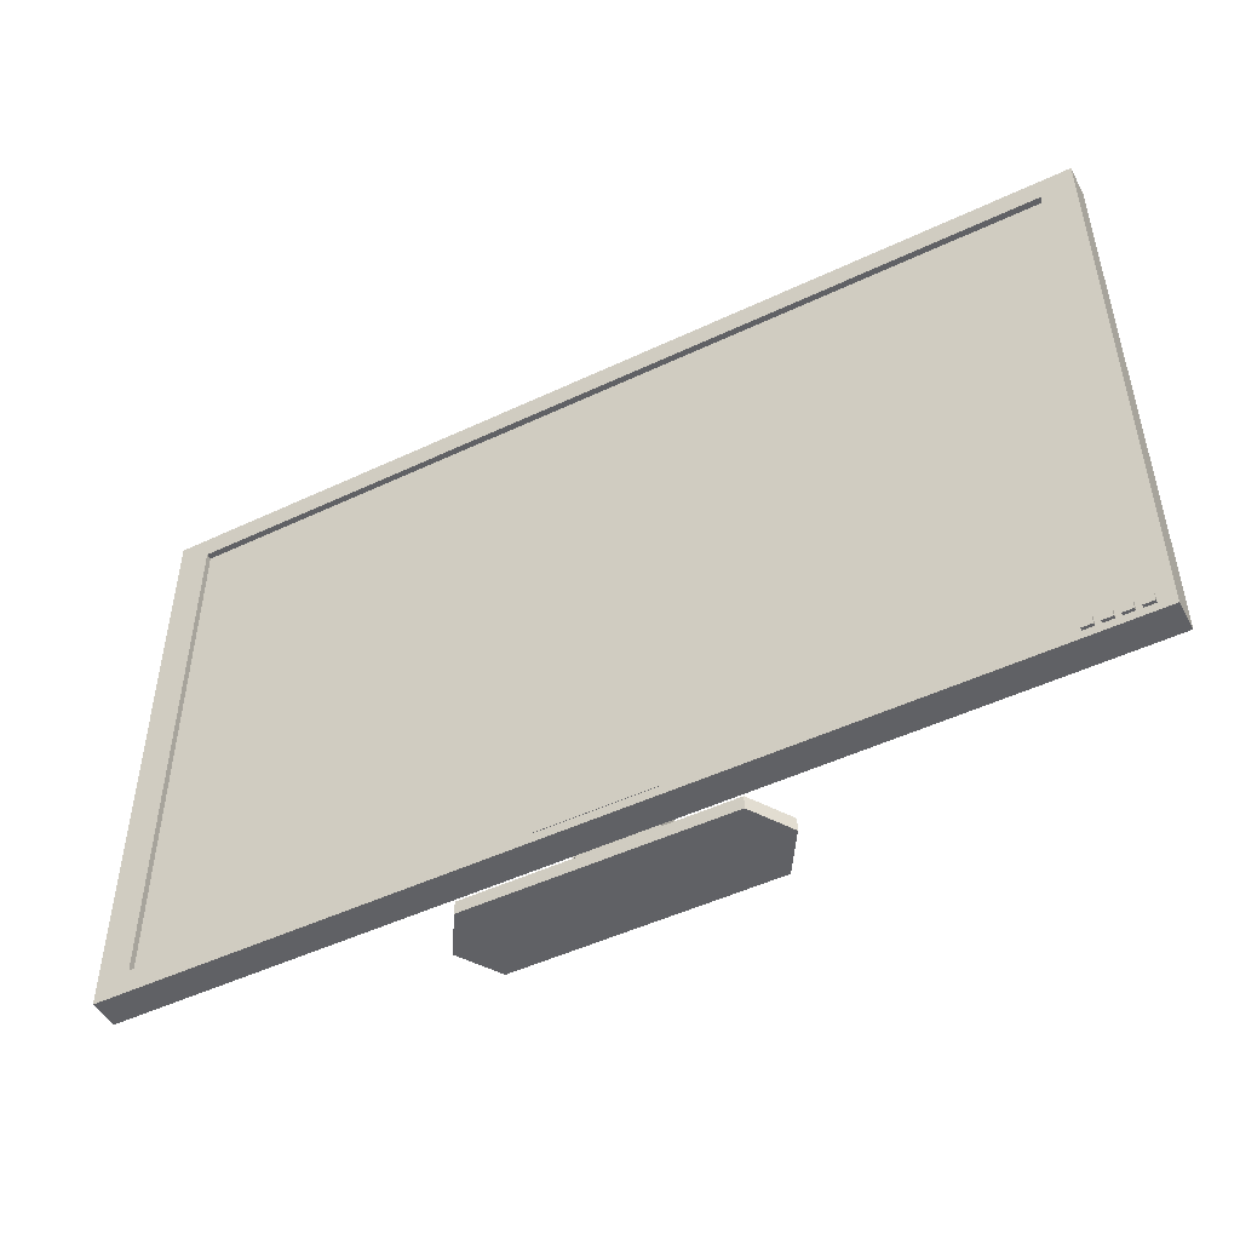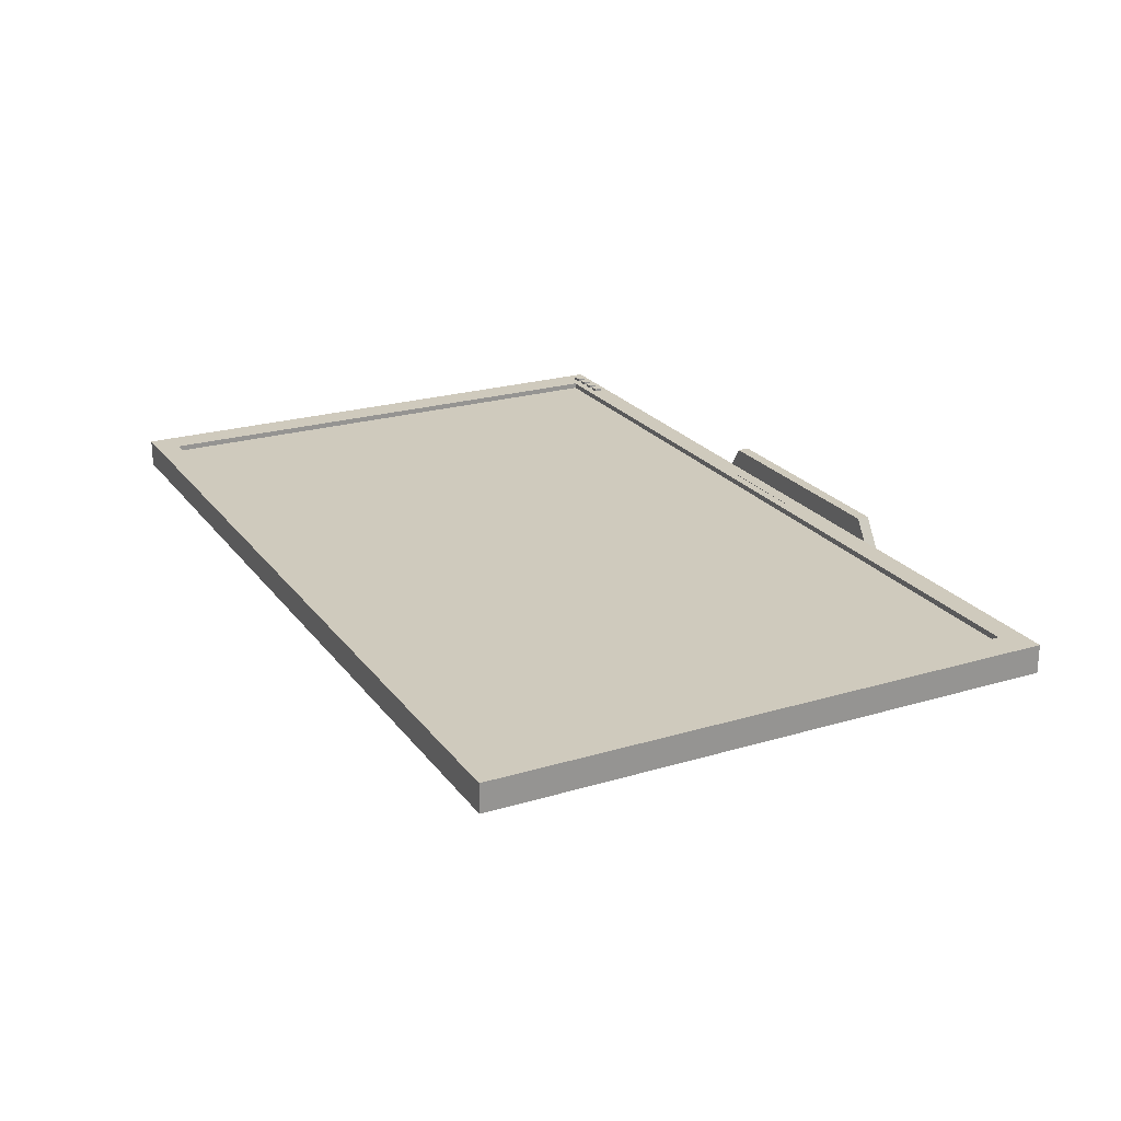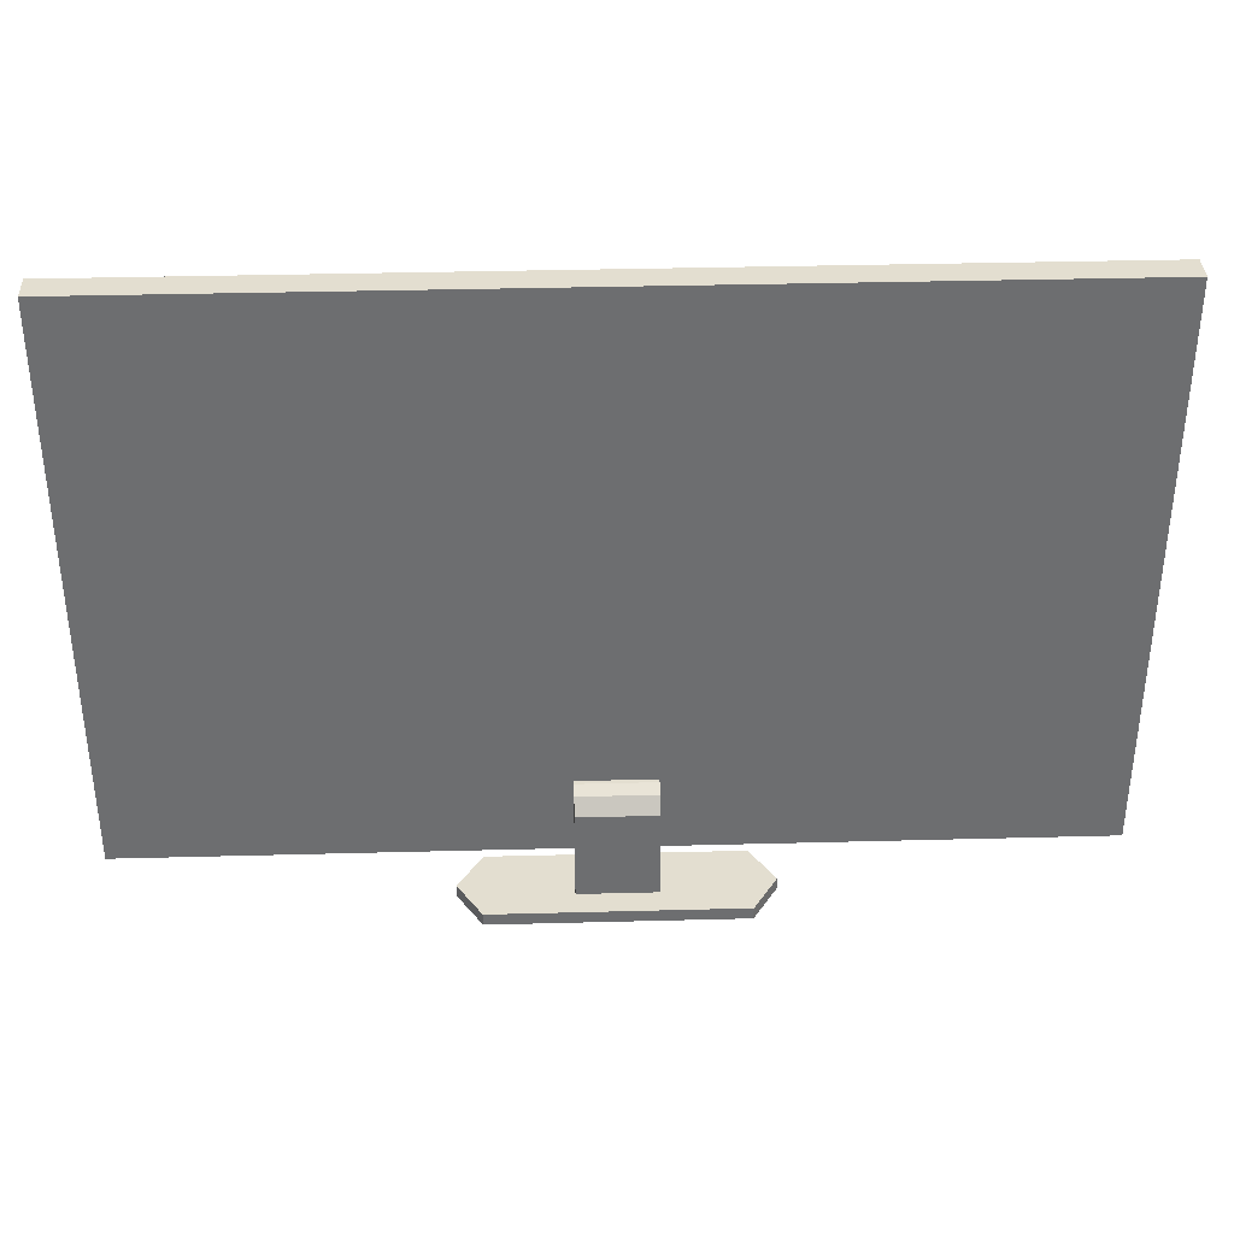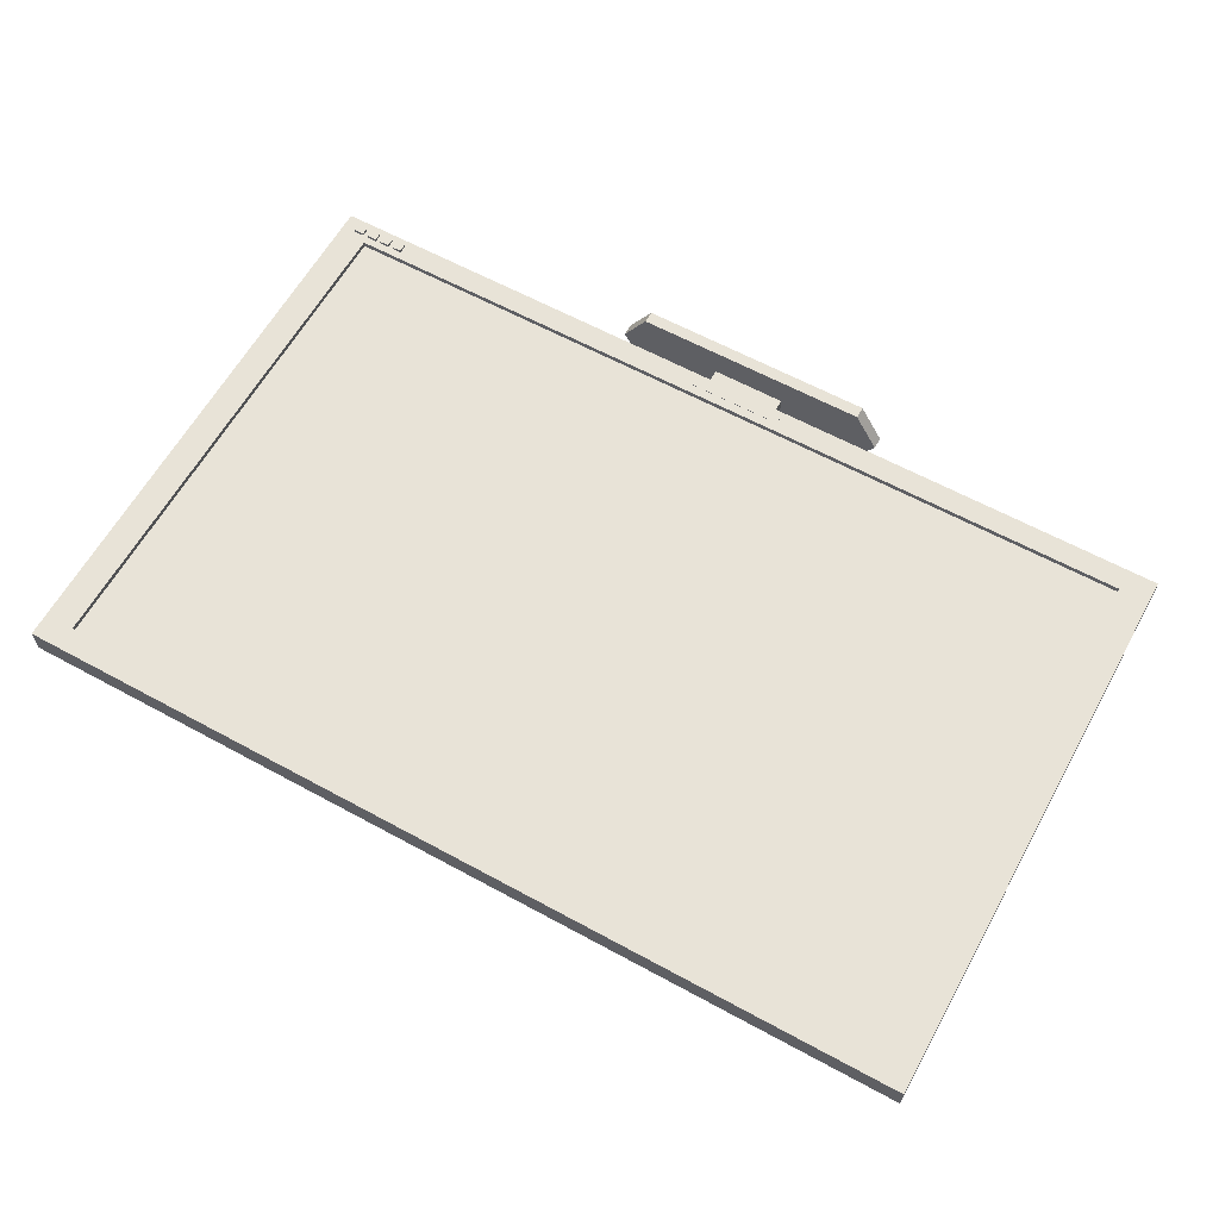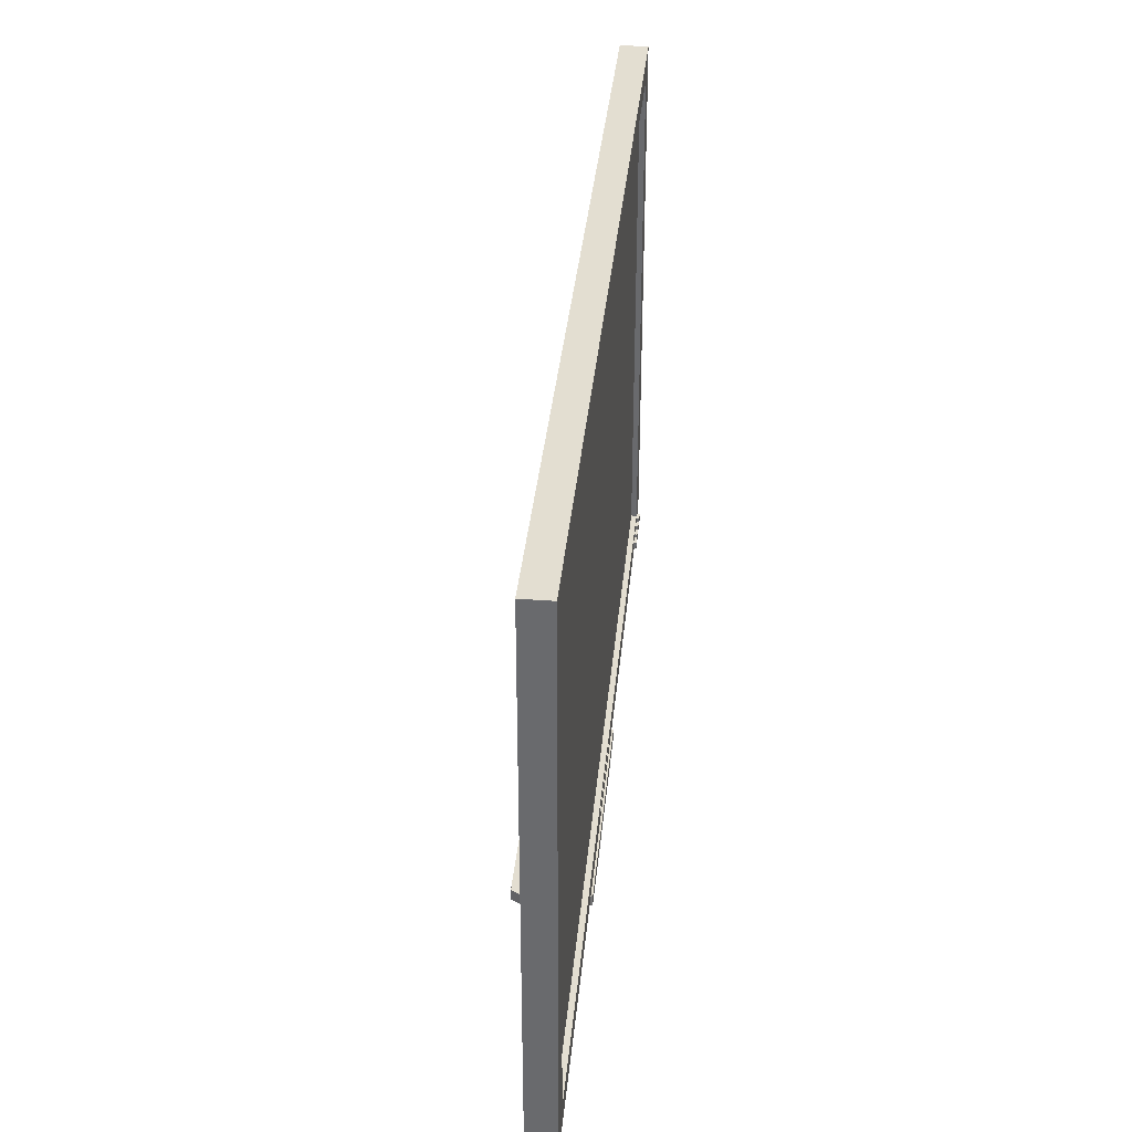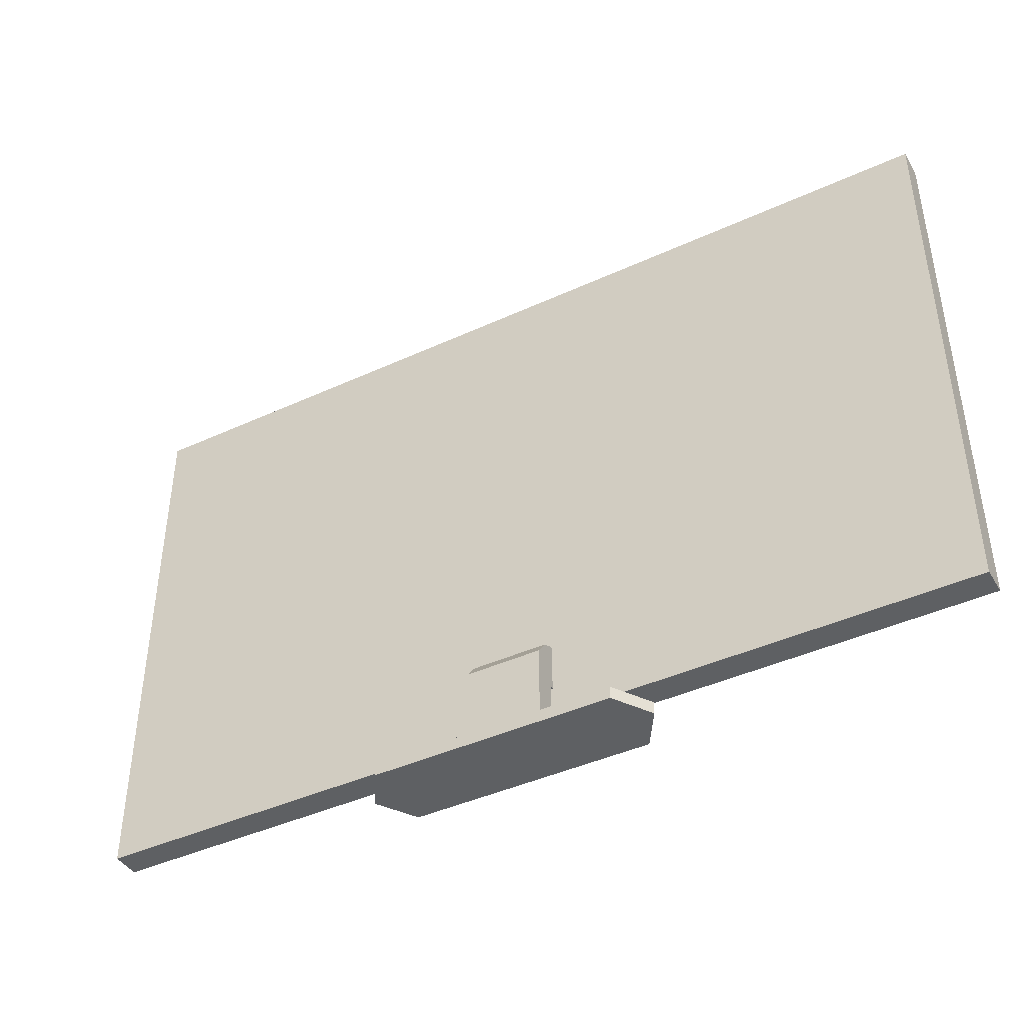
<metadata>
{"format":"obj","ext":"obj","renderer":"f3d","projection":"perspective","resolution":1024,"background":"white","views":[{"elev":-48.7,"azim":27.8,"up":"+Y"},{"elev":23.0,"azim":-117.0,"up":"+Z"},{"elev":35.9,"azim":178.0,"up":"+Y"},{"elev":61.9,"azim":-151.0,"up":"+Z"},{"elev":36.2,"azim":-84.5,"up":"+Y"},{"elev":-42.4,"azim":-151.2,"up":"+Y"}]}
</metadata>
<code>
o TV_01_Cube
v 7.49 0.7075 0.2325
v 7.49 10.02 0.2325
v -7.49 0.7075 0.2325
v -7.49 10.02 0.2325
v 7.49 0.7075 -0.2325
v 7.49 10.02 -0.2325
v -7.49 0.7075 -0.2325
v -7.49 10.02 -0.2325
v -6.987 1.09 0.2325
v 6.987 1.09 0.2325
v 6.987 9.639 0.2325
v -6.987 9.639 0.2325
v -6.987 1.09 0.1385
v 6.987 1.09 0.1385
v 6.987 9.639 0.1385
v -6.987 9.639 0.1385
v -0.6202 1.983 -0.2325
v -0.6202 1.212 -0.2325
v 0.6202 1.212 -0.2325
v 0.6202 1.983 -0.2325
v -0.6202 1.659 -0.6613
v -0.6202 1.212 -0.6613
v 0.6202 1.212 -0.6613
v 0.6202 1.659 -0.6613
v 0.6202 1.983 -0.3007
v -0.6202 1.983 -0.3007
v -0.6202 1.212 -0.3007
v 0.6202 1.212 -0.3007
v 0.6202 0.1855 -0.6613
v -0.6202 0.1855 -0.6613
v 0.6202 0.1855 -0.3007
v -0.6202 0.1855 -0.3007
v 1.977 0.1855 -1.056
v -1.977 0.1855 -1.056
v 1.977 0.1855 0.219
v -1.977 0.1855 0.219
v 1.977 -0.01615 -1.056
v -1.977 -0.01615 -1.056
v 1.977 -0.01615 0.219
v -1.977 -0.01615 0.219
v 0.6202 1.896 -0.481
v 0.6202 1.212 -0.481
v -0.6202 1.896 -0.481
v -0.6202 1.212 -0.481
v 0.6202 0.1855 -0.481
v -0.6202 0.1855 -0.481
v 2.372 0.1855 -0.4184
v -2.372 0.1855 -0.4184
v 2.372 -0.01615 -0.4184
v -2.372 -0.01615 -0.4184
v 7.082 0.9653 0.09041
v 7.243 0.9653 0.09041
v 7.243 0.832 0.09041
v 7.082 0.832 0.09041
v 7.082 0.9653 0.2786
v 7.243 0.9653 0.2786
v 7.082 0.832 0.2786
v 7.243 0.832 0.2786
v 6.828 0.9653 0.09041
v 6.989 0.9653 0.09041
v 6.989 0.832 0.09041
v 6.828 0.832 0.09041
v 6.828 0.9653 0.2786
v 6.989 0.9653 0.2786
v 6.828 0.832 0.2786
v 6.989 0.832 0.2786
v 6.577 0.9653 0.09041
v 6.738 0.9653 0.09041
v 6.738 0.832 0.09041
v 6.577 0.832 0.09041
v 6.577 0.9653 0.2786
v 6.738 0.9653 0.2786
v 6.577 0.832 0.2786
v 6.738 0.832 0.2786
v 6.33 0.9653 0.09041
v 6.492 0.9653 0.09041
v 6.492 0.832 0.09041
v 6.33 0.832 0.09041
v 6.33 0.9653 0.2786
v 6.492 0.9653 0.2786
v 6.33 0.832 0.2786
v 6.492 0.832 0.2786
v 0.8846 0.8548 0.2398
v -0.8846 0.8548 0.2398
v -0.8252 0.9424 0.2398
v 0.8252 0.9424 0.2398
v -0.8846 0.8548 0.1451
v 0.8846 0.8548 0.1451
v -0.8252 0.9424 0.1451
v 0.8252 0.9424 0.1451
f 4 3 9 12
f 3 4 8 7
f 8 6 20 17
f 5 6 2 1
f 3 7 5 1
f 8 4 2 6
f 11 12 16 15
f 1 2 11 10
f 2 4 12 11
f 3 1 10 9
f 14 15 16 13
f 9 10 14 13
f 12 9 13 16
f 10 11 15 14
f 43 41 24 21
f 7 8 17 18
f 6 5 19 20
f 5 7 18 19
f 22 21 24 23
f 44 43 21 22
f 41 42 23 24
f 42 28 31 45
f 19 18 27 28
f 20 19 28 25
f 18 17 26 27
f 17 20 25 26
f 46 30 34 48
f 22 23 29 30
f 28 27 32 31
f 44 22 30 46
f 35 36 40 39
f 30 29 33 34
f 31 32 36 35
f 45 31 35 47
f 49 50 38 37
f 47 35 39 49
f 48 34 38 50
f 34 33 37 38
f 36 48 50 40
f 33 47 49 37
f 39 40 50 49
f 29 45 47 33
f 27 44 46 32
f 32 46 48 36
f 23 42 45 29
f 25 28 42 41
f 27 26 43 44
f 26 25 41 43
f 52 53 54 51
f 56 55 57 58
f 53 52 56 58
f 52 51 55 56
f 51 54 57 55
f 54 53 58 57
f 60 61 62 59
f 64 63 65 66
f 61 60 64 66
f 60 59 63 64
f 59 62 65 63
f 62 61 66 65
f 68 69 70 67
f 72 71 73 74
f 69 68 72 74
f 68 67 71 72
f 67 70 73 71
f 70 69 74 73
f 76 77 78 75
f 80 79 81 82
f 77 76 80 82
f 76 75 79 80
f 75 78 81 79
f 78 77 82 81
f 84 83 86 85
f 87 89 90 88
f 85 89 87 84
f 84 87 88 83
f 83 88 90 86
f 86 90 89 85

</code>
